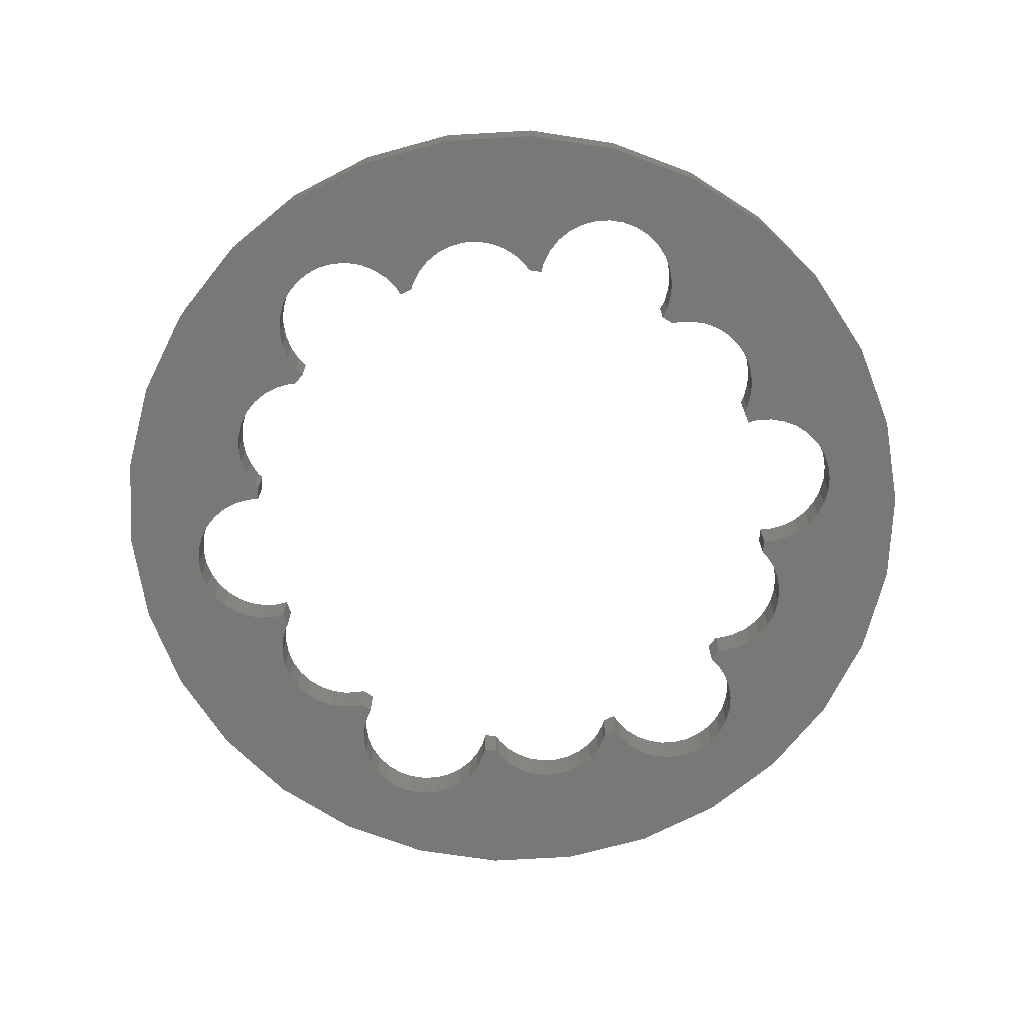
<metadata>
{"format":"stl","ext":"stl","renderer":"f3d","projection":"perspective","resolution":1024,"background":"white","views":[{"elev":-71.0,"azim":-20.7,"up":"+Z"}]}
</metadata>
<code>
# stl→obj: 472 verts, 944 faces
v 73.66 0 0
v 73.3 3.431 9
v 73.3 3.431 0
v 73.66 0 9
v 65.41 14.29 0
v 68.2 12.26 9
v 65.41 14.29 9
v 68.2 12.26 0
v 72.23 6.711 0
v 70.51 9.698 9
v 70.51 9.698 0
v 72.23 6.711 9
v 64.2 14.83 0
v 64.2 14.83 9
v -65.41 -18.71 0
v -64.2 -14.83 0
v -63.25 -17.75 0
v -65.41 -14.29 0
v -68.2 -12.26 0
v -68.2 -20.74 0
v -70.51 -9.698 0
v -70.51 -23.3 0
v -96.84 -20.58 0
v -72.23 -26.29 0
v -72.23 -6.711 0
v -73.3 -29.57 0
v -73.3 -3.431 0
v -90.44 -40.27 0
v -73.66 -33 0
v -48.91 47.29 0
v -44.94 48.18 0
v -47 45.9 0
v -16.25 63.65 0
v -19.26 63.01 0
v -16.5 66 0
v 19.26 63.01 0
v 16.25 63.65 0
v 16.5 66 0
v 48.91 47.29 0
v 44.94 48.18 0
v 45.08 49.5 0
v 99 0 0
v 96.84 20.58 0
v 72.23 -26.29 0
v 96.84 -20.58 0
v 73.3 -29.57 0
v 73.3 -3.431 0
v 70.51 -23.3 0
v 72.23 -6.711 0
v 70.51 -9.698 0
v 68.2 -20.74 0
v 68.2 -12.26 0
v 65.41 -18.71 0
v 65.41 -14.29 0
v 64.2 -14.83 0
v 63.25 -17.75 0
v 90.44 -40.27 0
v 73.66 -33 0
v 72.23 -39.71 0
v 80.09 -58.19 0
v 73.66 33 0
v 90.44 40.27 0
v 73.3 -36.43 0
v 70.51 -42.7 0
v 68.2 -45.26 0
v 62.26 -48.69 0
v 66.24 -73.57 0
v 65.41 -47.29 0
v 58.88 -49.41 0
v 55.43 -49.41 0
v 43.65 -56.21 0
v 39.62 -61.76 0
v 49.5 -85.74 0
v 52.06 -48.69 0
v 44.72 -52.93 0
v 45.08 -49.5 0
v 48.91 -47.29 0
v 44.94 -48.18 0
v 41.93 -59.2 0
v 36.83 -63.79 0
v 33.68 -65.19 0
v 30.59 -94.15 0
v 30.3 -65.91 0
v 26.85 -65.91 0
v 15.07 -72.71 0
v 23.48 -65.19 0
v 16.14 -69.43 0
v 16.5 -66 0
v 20.33 -63.79 0
v 19.26 -63.01 0
v 13.35 -75.7 0
v 11.04 -78.26 0
v 10.35 -98.46 0
v 8.25 -80.29 0
v 5.099 -81.69 0
v 1.725 -82.41 0
v -1.725 -82.41 0
v -10.35 -98.46 0
v -5.099 -81.69 0
v -8.25 -80.29 0
v -11.04 -78.26 0
v -30.59 -94.15 0
v -13.35 -75.7 0
v -15.07 -72.71 0
v -20.33 -63.79 0
v -16.5 -66 0
v -16.14 -69.43 0
v -26.85 -65.91 0
v -19.26 -63.01 0
v -23.48 -65.19 0
v -30.3 -65.91 0
v -33.68 -65.19 0
v -49.5 -85.74 0
v -36.83 -63.79 0
v -39.62 -61.76 0
v -66.24 -73.57 0
v -48.91 -47.29 0
v -45.08 -49.5 0
v -44.72 -52.93 0
v -47 -45.9 0
v -52.06 -48.69 0
v -43.65 -56.21 0
v -41.93 -59.2 0
v -55.43 -49.41 0
v -58.88 -49.41 0
v -62.26 -48.69 0
v -80.09 -58.19 0
v -65.41 -47.29 0
v -68.2 -45.26 0
v -70.51 -42.7 0
v -72.23 -39.71 0
v -73.3 -36.43 0
v 73.3 36.43 0
v 72.23 39.71 0
v 80.09 58.19 0
v 70.51 42.7 0
v 68.2 45.26 0
v 65.41 47.29 0
v 62.26 48.69 0
v 66.24 73.57 0
v 58.88 49.41 0
v 55.43 49.41 0
v 43.65 56.21 0
v 52.06 48.69 0
v 44.72 52.93 0
v 47 45.9 0
v 41.93 59.2 0
v 39.62 61.76 0
v 49.5 85.74 0
v 36.83 63.79 0
v 33.68 65.19 0
v 30.59 94.15 0
v 30.3 65.91 0
v 26.85 65.91 0
v 15.07 72.71 0
v 23.48 65.19 0
v 16.14 69.43 0
v 20.33 63.79 0
v 13.35 75.7 0
v 11.04 78.26 0
v 10.35 98.46 0
v 8.25 80.29 0
v 5.099 81.69 0
v 1.725 82.41 0
v -1.725 82.41 0
v -10.35 98.46 0
v -5.099 81.69 0
v -8.25 80.29 0
v -11.04 78.26 0
v -30.59 94.15 0
v -13.35 75.7 0
v -15.07 72.71 0
v -26.85 65.91 0
v -16.14 69.43 0
v -20.33 63.79 0
v -23.48 65.19 0
v -30.3 65.91 0
v -33.68 65.19 0
v -49.5 85.74 0
v -36.83 63.79 0
v -39.62 61.76 0
v -66.24 73.57 0
v -41.93 59.2 0
v -43.65 56.21 0
v -45.08 49.5 0
v -44.72 52.93 0
v -52.06 48.69 0
v -55.43 49.41 0
v -58.88 49.41 0
v -62.26 48.69 0
v -80.09 58.19 0
v -65.41 47.29 0
v -68.2 45.26 0
v -70.51 42.7 0
v -72.23 39.71 0
v -90.44 40.27 0
v -73.3 36.43 0
v -73.66 33 0
v -99 0 0
v -73.66 0 0
v -96.84 20.58 0
v 73.3 29.57 0
v 72.23 26.29 0
v 70.51 23.3 0
v 68.2 20.74 0
v 65.41 18.71 0
v 63.25 17.75 0
v 47 -45.9 0
v 16.25 -63.65 0
v -16.25 -63.65 0
v -44.94 -48.18 0
v -65.41 18.71 0
v -64.2 14.83 0
v -65.41 14.29 0
v -63.25 17.75 0
v -68.2 12.26 0
v -68.2 20.74 0
v -70.51 9.698 0
v -70.51 23.3 0
v -72.23 6.711 0
v -72.23 26.29 0
v -73.3 3.431 0
v -73.3 29.57 0
v 73.3 -3.431 9
v 72.23 -6.711 9
v 70.51 -9.698 9
v 68.2 -12.26 9
v 65.41 -14.29 9
v 64.2 -14.83 9
v 73.3 36.43 9
v 73.66 33 9
v 58.88 49.41 9
v 55.43 49.41 9
v 68.2 45.26 9
v 70.51 42.7 9
v 72.23 39.71 9
v 48.91 47.29 9
v 47 45.9 9
v 52.06 48.69 9
v 72.23 26.29 9
v 70.51 23.3 9
v 65.41 47.29 9
v 62.26 48.69 9
v 73.3 29.57 9
v 65.41 18.71 9
v 68.2 20.74 9
v 63.25 17.75 9
v 44.72 52.93 9
v 45.08 49.5 9
v 30.3 65.91 9
v 26.85 65.91 9
v 39.62 61.76 9
v 36.83 63.79 9
v 23.48 65.19 9
v 20.33 63.79 9
v 41.93 59.2 9
v 43.65 56.21 9
v 33.68 65.19 9
v 19.26 63.01 9
v 44.94 48.18 9
v 16.14 69.43 9
v 16.5 66 9
v -1.725 82.41 9
v -5.099 81.69 9
v 11.04 78.26 9
v 8.25 80.29 9
v -15.07 72.71 9
v -13.35 75.7 9
v -8.25 80.29 9
v -11.04 78.26 9
v 13.35 75.7 9
v 15.07 72.71 9
v 5.099 81.69 9
v 1.725 82.41 9
v -16.14 69.43 9
v -16.5 66 9
v -16.25 63.65 9
v 16.25 63.65 9
v -45.08 49.5 9
v -44.72 52.93 9
v -26.85 65.91 9
v -30.3 65.91 9
v -41.93 59.2 9
v -39.62 61.76 9
v -43.65 56.21 9
v -33.68 65.19 9
v -36.83 63.79 9
v -20.33 63.79 9
v -23.48 65.19 9
v -19.26 63.01 9
v -44.94 48.18 9
v -73.3 29.57 9
v -73.66 33 9
v -58.88 49.41 9
v -62.26 48.69 9
v -47 45.9 9
v -48.91 47.29 9
v -72.23 39.71 9
v -70.51 42.7 9
v -73.3 36.43 9
v -65.41 47.29 9
v -68.2 45.26 9
v -52.06 48.69 9
v -55.43 49.41 9
v -72.23 26.29 9
v -68.2 20.74 9
v -65.41 18.71 9
v -70.51 23.3 9
v -63.25 17.75 9
v -73.66 0 9
v -73.3 3.431 9
v -65.41 14.29 9
v -68.2 12.26 9
v -72.23 6.711 9
v -70.51 9.698 9
v -64.2 14.83 9
v -65.41 -14.29 9
v -64.2 -14.83 9
v -70.51 -9.698 9
v -72.23 -6.711 9
v -68.2 -12.26 9
v -73.3 -3.431 9
v -73.3 -36.43 9
v -73.66 -33 9
v -55.43 -49.41 9
v -52.06 -48.69 9
v -72.23 -26.29 9
v -70.51 -23.3 9
v -73.3 -29.57 9
v -65.41 -18.71 9
v -68.2 -20.74 9
v -63.25 -17.75 9
v -72.23 -39.71 9
v -68.2 -45.26 9
v -70.51 -42.7 9
v -58.88 -49.41 9
v -62.26 -48.69 9
v -65.41 -47.29 9
v -48.91 -47.29 9
v -47 -45.9 9
v -45.08 -49.5 9
v -44.94 -48.18 9
v -30.3 -65.91 9
v -26.85 -65.91 9
v -41.93 -59.2 9
v -43.65 -56.21 9
v -20.33 -63.79 9
v -19.26 -63.01 9
v -33.68 -65.19 9
v -39.62 -61.76 9
v -44.72 -52.93 9
v -23.48 -65.19 9
v -36.83 -63.79 9
v 16.25 -63.65 9
v 16.5 -66 9
v -16.5 -66 9
v -16.25 -63.65 9
v -1.725 -82.41 9
v 1.725 -82.41 9
v 16.14 -69.43 9
v 5.099 -81.69 9
v 15.07 -72.71 9
v 13.35 -75.7 9
v -11.04 -78.26 9
v -8.25 -80.29 9
v -13.35 -75.7 9
v -15.07 -72.71 9
v 8.25 -80.29 9
v 11.04 -78.26 9
v -5.099 -81.69 9
v -16.14 -69.43 9
v 44.94 -48.18 9
v 45.08 -49.5 9
v 30.3 -65.91 9
v 33.68 -65.19 9
v 36.83 -63.79 9
v 39.62 -61.76 9
v 19.26 -63.01 9
v 20.33 -63.79 9
v 23.48 -65.19 9
v 26.85 -65.91 9
v 41.93 -59.2 9
v 44.72 -52.93 9
v 43.65 -56.21 9
v 73.3 -29.57 9
v 73.66 -33 9
v 55.43 -49.41 9
v 58.88 -49.41 9
v 68.2 -20.74 9
v 70.51 -23.3 9
v 72.23 -26.29 9
v 72.23 -39.71 9
v 70.51 -42.7 9
v 65.41 -18.71 9
v 63.25 -17.75 9
v 62.26 -48.69 9
v 65.41 -47.29 9
v 68.2 -45.26 9
v 73.3 -36.43 9
v 47 -45.9 9
v 48.91 -47.29 9
v 52.06 -48.69 9
v 99 0 9
v 96.84 20.58 9
v -96.84 20.58 9
v -99 0 9
v -10.35 98.46 9
v 10.35 98.46 9
v 10.35 -98.46 9
v -10.35 -98.46 9
v 80.09 58.19 9
v 66.24 73.57 9
v 90.44 40.27 9
v -66.24 73.57 9
v -49.5 85.74 9
v -30.59 94.15 9
v 30.59 94.15 9
v 49.5 85.74 9
v -80.09 58.19 9
v -90.44 40.27 9
v -96.84 -20.58 9
v -90.44 -40.27 9
v -80.09 -58.19 9
v -89.07 -2.853 9
v -90.93 -2.853 9
v -92.43 -1.763 9
v -93 0 9
v -92.43 1.763 9
v -89.07 2.853 9
v -87.57 1.763 9
v 87.57 -1.763 9
v 89.07 2.853 9
v 90.44 -40.27 9
v 80.09 -58.19 9
v 66.24 -73.57 9
v 49.5 -85.74 9
v 30.59 -94.15 9
v -30.59 -94.15 9
v -49.5 -85.74 9
v -66.24 -73.57 9
v -87.57 -1.763 9
v -87 0 9
v -90.93 2.853 9
v 89.07 -2.853 9
v 92.43 1.763 9
v 92.43 -1.763 9
v 93 0 9
v 90.93 2.853 9
v 96.84 -20.58 9
v 90.93 -2.853 9
v 87 0 9
v 87.57 1.763 9
v 93 0 13
v 92.43 1.763 13
v 87 0 13
v 87.57 -1.763 13
v 89.07 2.853 13
v 90.93 2.853 13
v 87.57 1.763 13
v 92.43 -1.763 13
v 90.93 -2.853 13
v 89.07 -2.853 13
v -87 0 13
v -87.57 1.763 13
v -92.43 1.763 13
v -93 0 13
v -89.07 -2.853 13
v -90.93 -2.853 13
v -90.93 2.853 13
v -89.07 2.853 13
v -87.57 -1.763 13
v -92.43 -1.763 13
f 1 2 3
f 2 1 4
f 5 6 7
f 6 5 8
f 9 10 11
f 10 9 12
f 3 12 9
f 12 3 2
f 11 6 8
f 6 11 10
f 13 7 14
f 7 13 5
f 15 16 17
f 16 15 18
f 15 19 18
f 20 19 15
f 20 21 19
f 22 21 20
f 23 21 22
f 23 22 24
f 21 23 25
f 23 24 26
f 25 23 27
f 28 26 29
f 30 31 32
f 33 34 35
f 36 37 38
f 39 40 41
f 42 3 43
f 44 45 46
f 45 47 1
f 48 45 44
f 45 49 47
f 50 45 48
f 45 50 49
f 51 50 48
f 51 52 50
f 53 52 51
f 53 54 52
f 53 55 54
f 55 53 56
f 57 46 45
f 46 57 58
f 45 1 42
f 59 57 60
f 3 42 1
f 43 61 62
f 57 63 58
f 57 59 63
f 60 64 59
f 60 65 64
f 66 60 67
f 60 68 65
f 60 66 68
f 67 69 66
f 67 70 69
f 71 70 67
f 72 67 73
f 70 71 74
f 75 74 71
f 76 77 75
f 78 77 76
f 74 75 77
f 67 79 71
f 67 72 79
f 73 80 72
f 73 81 80
f 82 81 73
f 82 83 81
f 82 84 83
f 85 84 82
f 84 85 86
f 87 86 85
f 88 89 87
f 89 88 90
f 86 87 89
f 82 91 85
f 82 92 91
f 93 92 82
f 93 94 92
f 93 95 94
f 93 96 95
f 93 97 96
f 98 97 93
f 97 98 99
f 99 98 100
f 98 101 100
f 102 101 98
f 101 102 103
f 103 102 104
f 105 106 107
f 108 104 102
f 106 105 109
f 107 110 105
f 104 108 107
f 107 108 110
f 108 102 111
f 102 112 111
f 113 112 102
f 112 113 114
f 114 113 115
f 116 115 113
f 117 118 119
f 118 117 120
f 121 119 122
f 115 116 123
f 123 116 122
f 119 121 117
f 124 122 116
f 122 124 121
f 124 116 125
f 125 116 126
f 127 126 116
f 126 127 128
f 128 127 129
f 129 127 130
f 130 127 131
f 26 28 23
f 131 28 132
f 28 131 127
f 133 62 61
f 134 62 133
f 62 134 135
f 136 135 134
f 137 135 136
f 138 135 137
f 139 135 138
f 135 139 140
f 141 140 139
f 142 140 141
f 143 142 144
f 142 143 140
f 145 144 39
f 40 39 146
f 39 41 145
f 144 145 143
f 147 140 143
f 148 140 147
f 140 148 149
f 150 149 148
f 151 149 150
f 151 152 149
f 153 152 151
f 154 152 153
f 155 154 156
f 157 156 158
f 38 158 36
f 158 38 157
f 156 157 155
f 154 155 152
f 159 152 155
f 160 152 159
f 160 161 152
f 162 161 160
f 163 161 162
f 164 161 163
f 165 161 164
f 166 165 167
f 166 167 168
f 165 166 161
f 169 166 168
f 170 169 171
f 170 171 172
f 173 172 174
f 175 35 34
f 35 175 174
f 176 174 175
f 173 174 176
f 172 173 170
f 170 173 177
f 169 170 166
f 178 170 177
f 179 178 180
f 179 180 181
f 182 181 183
f 182 183 184
f 31 30 185
f 185 30 186
f 187 186 30
f 186 187 184
f 178 179 170
f 188 184 187
f 184 188 182
f 182 188 189
f 182 189 190
f 191 190 192
f 181 182 179
f 191 192 193
f 191 193 194
f 191 194 195
f 196 195 197
f 190 191 182
f 196 197 198
f 199 27 23
f 27 199 200
f 195 196 191
f 201 200 199
f 198 201 196
f 200 201 198
f 43 202 61
f 9 43 3
f 43 203 202
f 11 43 9
f 43 204 203
f 43 11 204
f 11 205 204
f 8 205 11
f 8 206 205
f 5 206 8
f 13 206 5
f 206 13 207
f 77 78 208
f 90 88 209
f 210 106 109
f 211 118 120
f 212 213 214
f 213 212 215
f 216 212 214
f 216 217 212
f 218 217 216
f 218 219 217
f 220 219 218
f 220 221 219
f 222 221 220
f 222 223 221
f 200 223 222
f 200 198 223
f 132 28 29
f 47 4 1
f 4 47 224
f 49 224 47
f 224 49 225
f 52 226 50
f 226 52 227
f 52 228 227
f 228 52 54
f 54 229 228
f 229 54 55
f 50 225 49
f 225 50 226
f 61 230 133
f 230 61 231
f 142 232 233
f 232 142 141
f 136 234 137
f 234 136 235
f 133 236 134
f 236 133 230
f 146 237 238
f 237 146 39
f 144 233 239
f 233 144 142
f 204 240 203
f 240 204 241
f 134 235 136
f 235 134 236
f 139 242 243
f 242 139 138
f 141 243 232
f 243 141 139
f 138 234 242
f 234 138 137
f 39 239 237
f 239 39 144
f 202 231 61
f 231 202 244
f 205 245 246
f 245 205 206
f 205 241 204
f 241 205 246
f 203 244 202
f 244 203 240
f 206 247 245
f 247 206 207
f 41 248 145
f 248 41 249
f 154 250 251
f 250 154 153
f 150 252 253
f 252 150 148
f 158 254 255
f 254 158 156
f 143 256 147
f 256 143 257
f 145 257 143
f 257 145 248
f 147 252 148
f 252 147 256
f 153 258 250
f 258 153 151
f 151 253 258
f 253 151 150
f 36 255 259
f 255 36 158
f 156 251 254
f 251 156 154
f 40 249 41
f 249 40 260
f 38 261 157
f 261 38 262
f 167 263 264
f 263 167 165
f 162 265 266
f 265 162 160
f 267 171 268
f 171 267 172
f 169 269 270
f 269 169 168
f 155 271 159
f 271 155 272
f 157 272 155
f 272 157 261
f 159 265 160
f 265 159 271
f 164 273 274
f 273 164 163
f 165 274 263
f 274 165 164
f 163 266 273
f 266 163 162
f 275 172 267
f 172 275 174
f 276 174 275
f 174 276 35
f 277 35 276
f 35 277 33
f 268 169 270
f 169 268 171
f 168 264 269
f 264 168 167
f 37 262 38
f 262 37 278
f 279 186 280
f 186 279 185
f 177 281 282
f 281 177 173
f 283 181 284
f 181 283 183
f 285 183 283
f 183 285 184
f 180 286 287
f 286 180 178
f 176 288 289
f 288 176 175
f 173 289 281
f 289 173 176
f 175 290 288
f 290 175 34
f 280 184 285
f 184 280 186
f 181 287 284
f 287 181 180
f 178 282 286
f 282 178 177
f 291 185 279
f 185 291 31
f 292 198 293
f 198 292 223
f 190 294 295
f 294 190 189
f 30 296 297
f 296 30 32
f 298 194 299
f 194 298 195
f 300 195 298
f 195 300 197
f 193 301 302
f 301 193 192
f 188 303 304
f 303 188 187
f 189 304 294
f 304 189 188
f 187 297 303
f 297 187 30
f 293 197 300
f 197 293 198
f 299 193 302
f 193 299 194
f 192 295 301
f 295 192 190
f 305 223 292
f 223 305 221
f 212 306 307
f 306 212 217
f 306 219 308
f 219 306 217
f 308 221 305
f 221 308 219
f 215 307 309
f 307 215 212
f 310 222 311
f 222 310 200
f 216 312 313
f 312 216 214
f 314 218 315
f 218 314 220
f 315 216 313
f 216 315 218
f 311 220 314
f 220 311 222
f 214 316 312
f 316 214 213
f 16 317 318
f 317 16 18
f 319 25 320
f 25 319 21
f 18 321 317
f 321 18 19
f 321 21 319
f 21 321 19
f 320 27 322
f 27 320 25
f 322 200 310
f 200 322 27
f 323 29 324
f 29 323 132
f 121 325 326
f 325 121 124
f 327 22 328
f 22 327 24
f 329 24 327
f 24 329 26
f 20 330 331
f 330 20 15
f 324 26 329
f 26 324 29
f 328 20 331
f 20 328 22
f 15 332 330
f 332 15 17
f 333 132 323
f 132 333 131
f 334 130 335
f 130 334 129
f 124 336 325
f 336 124 125
f 125 337 336
f 337 125 126
f 128 334 338
f 334 128 129
f 335 131 333
f 131 335 130
f 120 339 340
f 339 120 117
f 117 326 339
f 326 117 121
f 126 338 337
f 338 126 128
f 341 211 342
f 211 341 118
f 108 343 344
f 343 108 111
f 345 122 346
f 122 345 123
f 109 347 348
f 347 109 105
f 111 349 343
f 349 111 112
f 350 123 345
f 123 350 115
f 346 119 351
f 119 346 122
f 351 118 341
f 118 351 119
f 105 352 347
f 352 105 110
f 110 344 352
f 344 110 108
f 112 353 349
f 353 112 114
f 114 350 353
f 350 114 115
f 88 354 209
f 354 88 355
f 356 210 357
f 210 356 106
f 96 358 359
f 358 96 97
f 87 355 88
f 355 87 360
f 95 359 361
f 359 95 96
f 91 362 85
f 362 91 363
f 100 364 365
f 364 100 101
f 366 104 367
f 104 366 103
f 364 103 366
f 103 364 101
f 92 368 369
f 368 92 94
f 94 361 368
f 361 94 95
f 85 360 87
f 360 85 362
f 97 370 358
f 370 97 99
f 367 107 371
f 107 367 104
f 371 106 356
f 106 371 107
f 92 363 91
f 363 92 369
f 99 365 370
f 365 99 100
f 76 372 78
f 372 76 373
f 81 374 375
f 374 81 83
f 72 376 377
f 376 72 80
f 89 378 379
f 378 89 90
f 84 380 381
f 380 84 86
f 80 375 376
f 375 80 81
f 72 382 79
f 382 72 377
f 71 383 75
f 383 71 384
f 79 384 71
f 384 79 382
f 75 373 76
f 373 75 383
f 86 379 380
f 379 86 89
f 83 381 374
f 381 83 84
f 58 385 46
f 385 58 386
f 69 387 388
f 387 69 70
f 48 389 51
f 389 48 390
f 46 391 44
f 391 46 385
f 64 392 59
f 392 64 393
f 44 390 48
f 390 44 391
f 56 394 395
f 394 56 53
f 53 389 394
f 389 53 51
f 66 388 396
f 388 66 69
f 65 397 398
f 397 65 68
f 65 393 64
f 393 65 398
f 59 399 63
f 399 59 392
f 63 386 58
f 386 63 399
f 77 400 401
f 400 77 208
f 68 396 397
f 396 68 66
f 70 402 387
f 402 70 74
f 74 401 402
f 401 74 77
f 403 43 404
f 43 403 42
f 199 405 201
f 405 199 406
f 161 407 408
f 407 161 166
f 98 409 410
f 409 98 93
f 411 140 412
f 140 411 135
f 404 62 413
f 62 404 43
f 179 414 415
f 414 179 182
f 166 416 407
f 416 166 170
f 413 135 411
f 135 413 62
f 149 417 418
f 417 149 152
f 152 408 417
f 408 152 161
f 140 418 412
f 418 140 149
f 196 419 191
f 419 196 420
f 191 414 182
f 414 191 419
f 201 420 196
f 420 201 405
f 327 421 329
f 422 329 421
f 324 422 423
f 421 424 425
f 421 425 426
f 406 426 427
f 428 406 427
f 329 422 324
f 426 406 421
f 307 316 309
f 316 307 312
f 307 313 312
f 306 313 307
f 306 315 313
f 308 315 306
f 405 315 308
f 405 308 305
f 429 315 405
f 405 305 292
f 430 314 429
f 420 292 293
f 339 342 340
f 357 348 356
f 378 354 355
f 401 372 373
f 225 431 224
f 241 404 240
f 432 2 4
f 10 404 241
f 432 12 2
f 404 10 432
f 432 10 12
f 246 10 241
f 246 6 10
f 245 6 246
f 245 7 6
f 245 14 7
f 14 245 247
f 399 433 386
f 392 433 399
f 433 392 434
f 393 434 392
f 398 434 393
f 397 434 398
f 396 434 397
f 434 396 435
f 388 435 396
f 387 435 388
f 384 387 402
f 387 384 435
f 383 402 401
f 372 401 400
f 401 373 383
f 402 383 384
f 382 435 384
f 377 435 382
f 435 377 436
f 376 436 377
f 375 436 376
f 375 437 436
f 374 437 375
f 381 437 374
f 362 381 380
f 360 380 379
f 355 379 378
f 379 355 360
f 380 360 362
f 381 362 437
f 363 437 362
f 369 437 363
f 369 409 437
f 368 409 369
f 361 409 368
f 359 409 361
f 358 409 359
f 410 358 370
f 410 370 365
f 358 410 409
f 364 410 365
f 438 364 366
f 438 366 367
f 344 367 371
f 347 356 348
f 356 347 371
f 352 371 347
f 344 371 352
f 367 344 438
f 438 344 343
f 364 438 410
f 349 438 343
f 439 349 353
f 439 353 350
f 440 350 345
f 440 345 346
f 342 339 341
f 341 339 351
f 326 351 339
f 351 326 346
f 349 439 438
f 325 346 326
f 346 325 440
f 440 325 336
f 440 336 337
f 423 337 338
f 350 440 439
f 423 338 334
f 423 334 335
f 423 335 333
f 423 333 323
f 337 423 440
f 324 423 323
f 328 421 327
f 441 310 442
f 311 442 310
f 315 429 314
f 314 430 311
f 442 311 430
f 429 405 443
f 443 405 428
f 406 428 405
f 444 385 386
f 431 225 444
f 444 391 385
f 226 444 225
f 444 390 391
f 444 226 390
f 226 389 390
f 227 389 226
f 227 394 389
f 228 394 227
f 229 394 228
f 394 229 395
f 237 260 238
f 259 262 278
f 277 276 290
f 297 291 279
f 330 318 317
f 318 330 332
f 321 330 317
f 321 331 330
f 319 331 321
f 319 328 331
f 424 320 441
f 320 424 319
f 441 320 322
f 421 319 424
f 441 322 310
f 319 421 328
f 300 420 293
f 445 403 404
f 446 403 447
f 403 445 447
f 404 448 445
f 244 413 231
f 404 432 448
f 413 244 404
f 240 404 244
f 236 413 411
f 403 446 449
f 450 449 446
f 444 449 450
f 451 224 431
f 444 386 449
f 224 451 4
f 432 4 452
f 452 4 451
f 449 386 433
f 413 230 231
f 413 236 230
f 411 235 236
f 411 234 235
f 243 411 412
f 411 242 234
f 411 243 242
f 412 232 243
f 412 233 232
f 257 233 412
f 252 412 418
f 233 257 239
f 248 239 257
f 249 237 248
f 260 237 249
f 239 248 237
f 412 256 257
f 412 252 256
f 418 253 252
f 418 258 253
f 417 258 418
f 417 250 258
f 417 251 250
f 272 251 417
f 251 272 254
f 261 254 272
f 262 255 261
f 255 262 259
f 254 261 255
f 417 271 272
f 417 265 271
f 408 265 417
f 408 266 265
f 408 273 266
f 408 274 273
f 408 263 274
f 407 263 408
f 263 407 264
f 264 407 269
f 407 270 269
f 416 270 407
f 270 416 268
f 268 416 267
f 288 276 275
f 281 267 416
f 276 288 290
f 275 289 288
f 267 281 275
f 275 281 289
f 281 416 282
f 416 286 282
f 415 286 416
f 286 415 287
f 287 415 284
f 414 284 415
f 297 279 280
f 291 297 296
f 303 280 285
f 284 414 283
f 283 414 285
f 280 303 297
f 304 285 414
f 285 304 303
f 304 414 294
f 294 414 295
f 419 295 414
f 295 419 301
f 301 419 302
f 302 419 299
f 299 419 298
f 292 420 405
f 298 420 300
f 420 298 419
f 170 415 416
f 415 170 179
f 449 42 403
f 42 449 45
f 434 57 433
f 57 434 60
f 116 439 440
f 439 116 113
f 127 422 28
f 422 127 423
f 116 423 127
f 423 116 440
f 23 406 199
f 406 23 421
f 93 437 409
f 437 93 82
f 73 435 436
f 435 73 67
f 433 45 449
f 45 433 57
f 102 410 438
f 410 102 98
f 28 421 23
f 421 28 422
f 82 436 437
f 436 82 73
f 435 60 434
f 60 435 67
f 113 438 439
f 438 113 102
f 146 260 40
f 260 146 238
f 296 31 291
f 31 296 32
f 13 247 207
f 247 13 14
f 37 259 278
f 259 37 36
f 316 215 309
f 215 316 213
f 34 277 290
f 277 34 33
f 90 354 378
f 354 90 209
f 56 229 55
f 229 56 395
f 342 120 340
f 120 342 211
f 332 16 318
f 16 332 17
f 78 400 208
f 400 78 372
f 210 348 357
f 348 210 109
f 453 445 454
f 445 453 447
f 431 455 451
f 455 431 456
f 448 457 458
f 457 448 432
f 445 458 454
f 458 445 448
f 432 459 457
f 459 432 452
f 450 460 461
f 460 450 446
f 431 462 456
f 462 431 444
f 451 459 452
f 459 451 455
f 454 460 453
f 458 460 454
f 458 461 460
f 457 461 458
f 457 462 461
f 459 462 457
f 459 456 462
f 456 459 455
f 444 461 462
f 461 444 450
f 460 447 453
f 447 460 446
f 463 430 464
f 430 463 442
f 427 465 428
f 465 427 466
f 425 467 468
f 467 425 424
f 429 469 470
f 469 429 443
f 430 470 464
f 470 430 429
f 464 471 463
f 470 471 464
f 470 467 471
f 469 467 470
f 469 468 467
f 465 468 469
f 465 472 468
f 472 465 466
f 443 465 469
f 465 443 428
f 424 471 467
f 471 424 441
f 471 442 463
f 442 471 441
f 426 466 427
f 466 426 472
f 426 468 472
f 468 426 425

</code>
